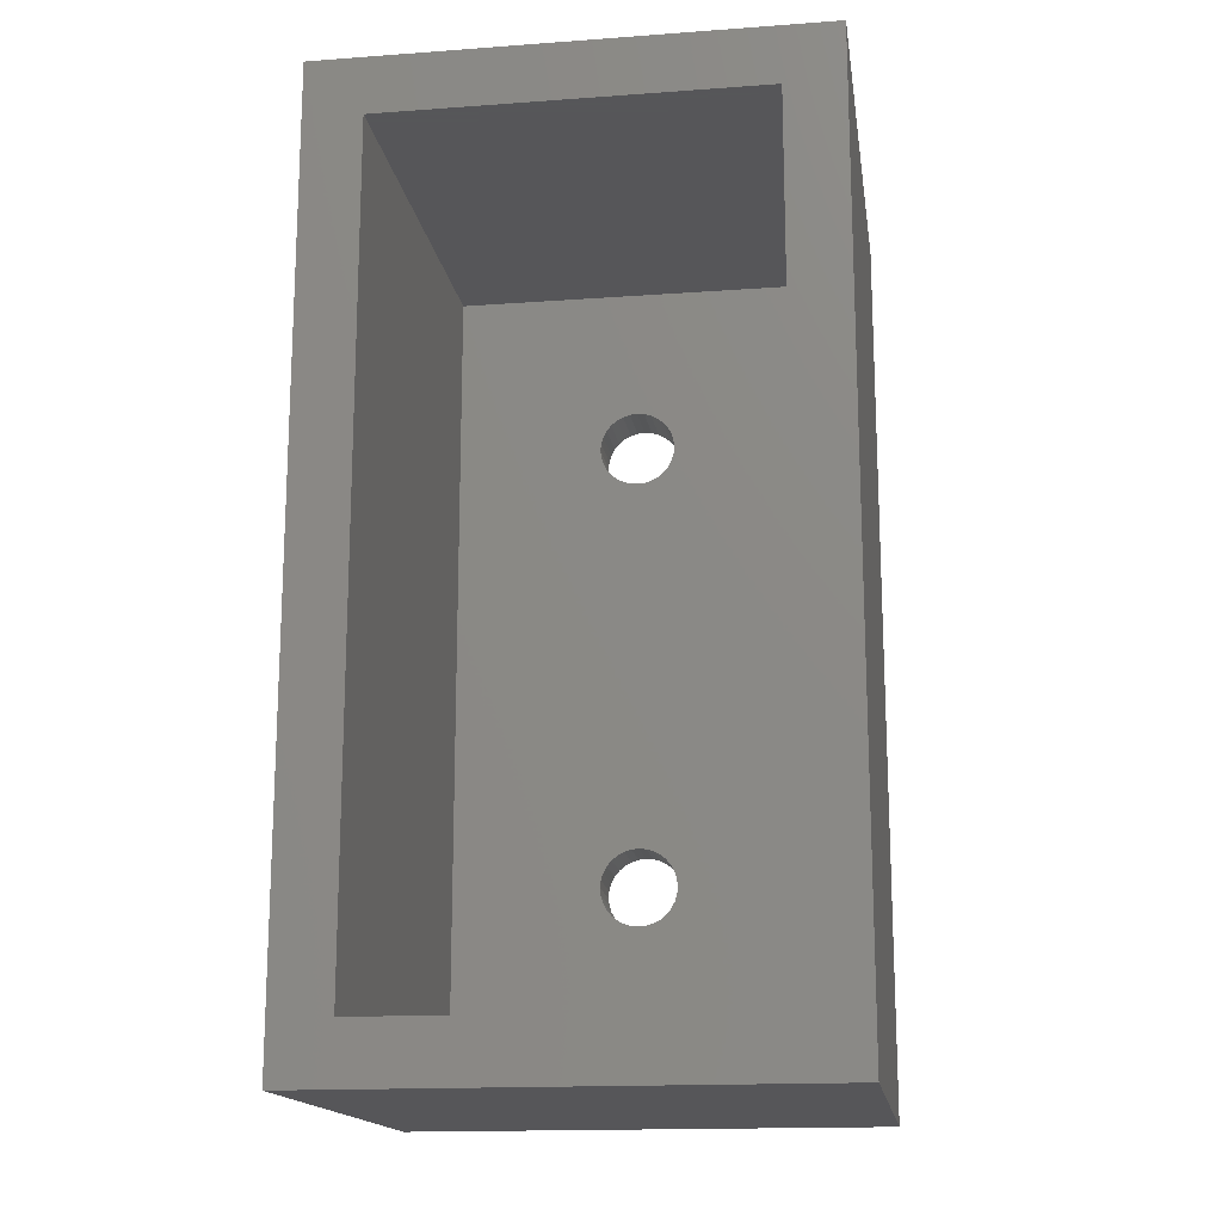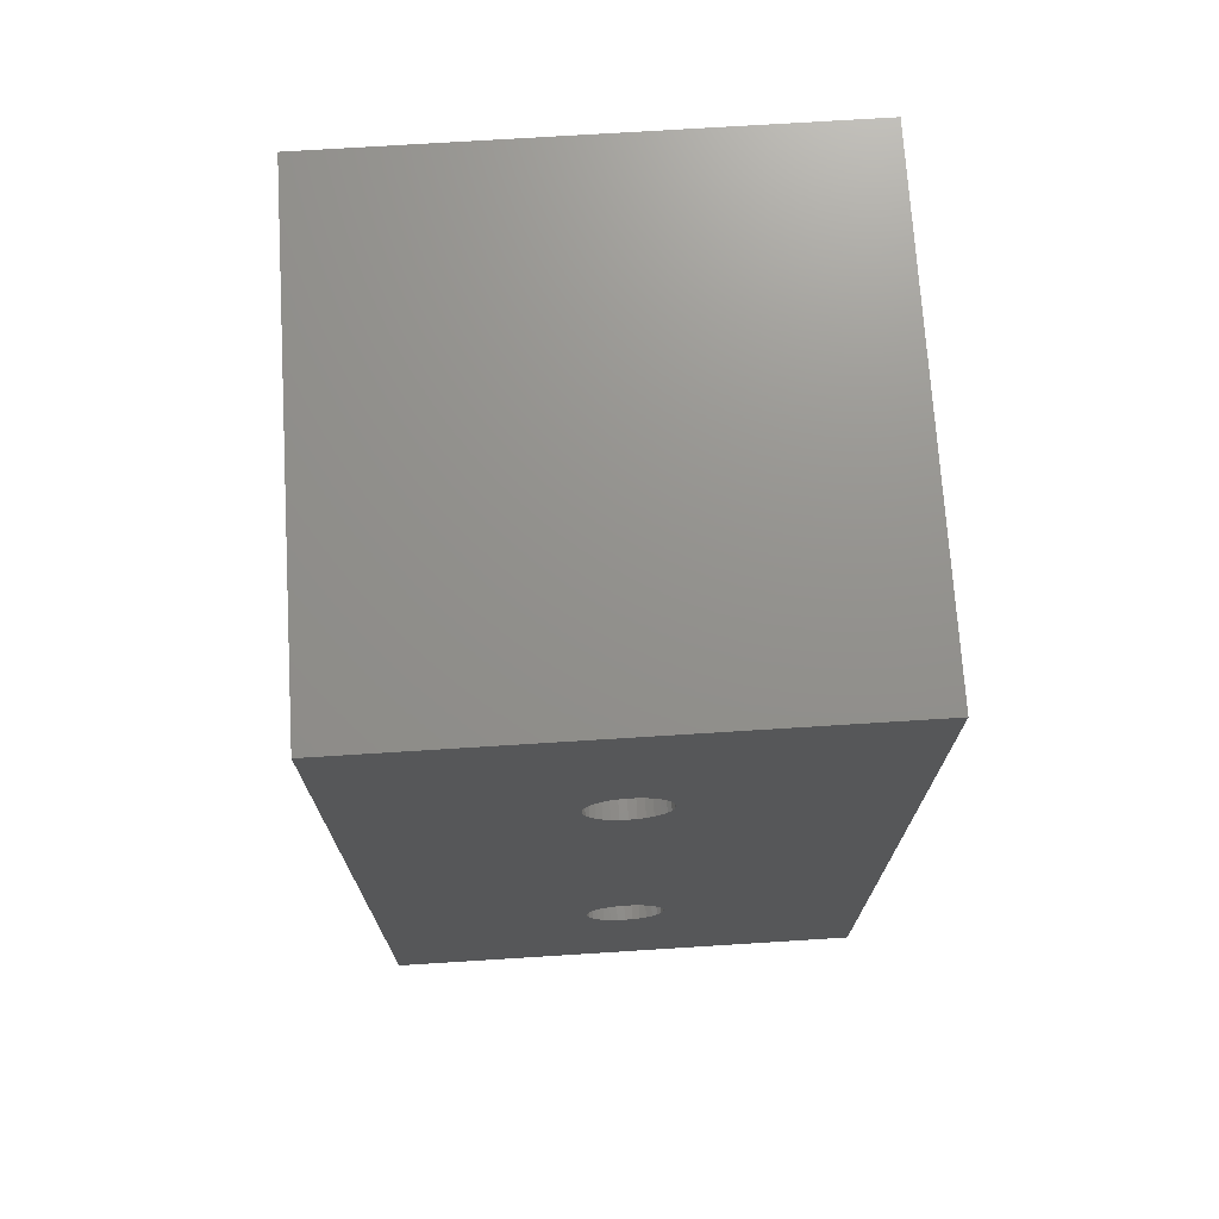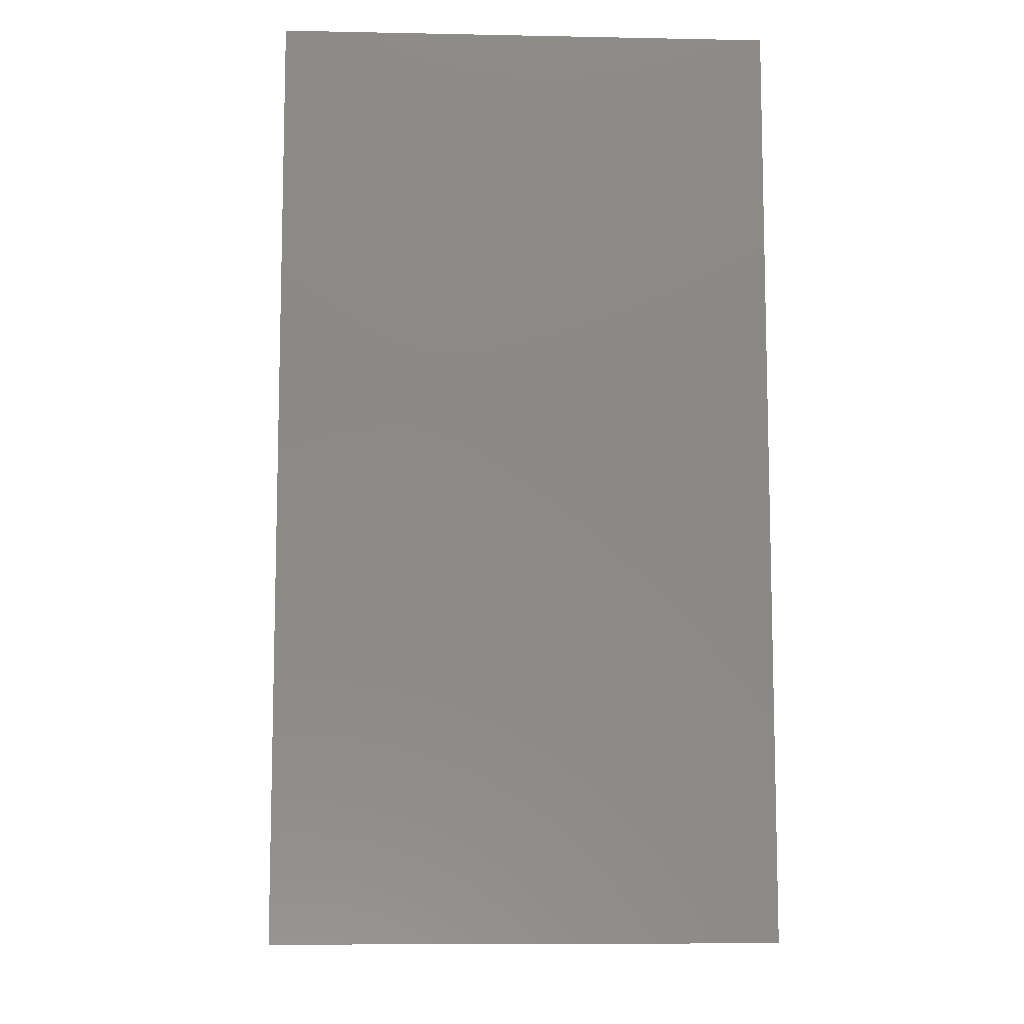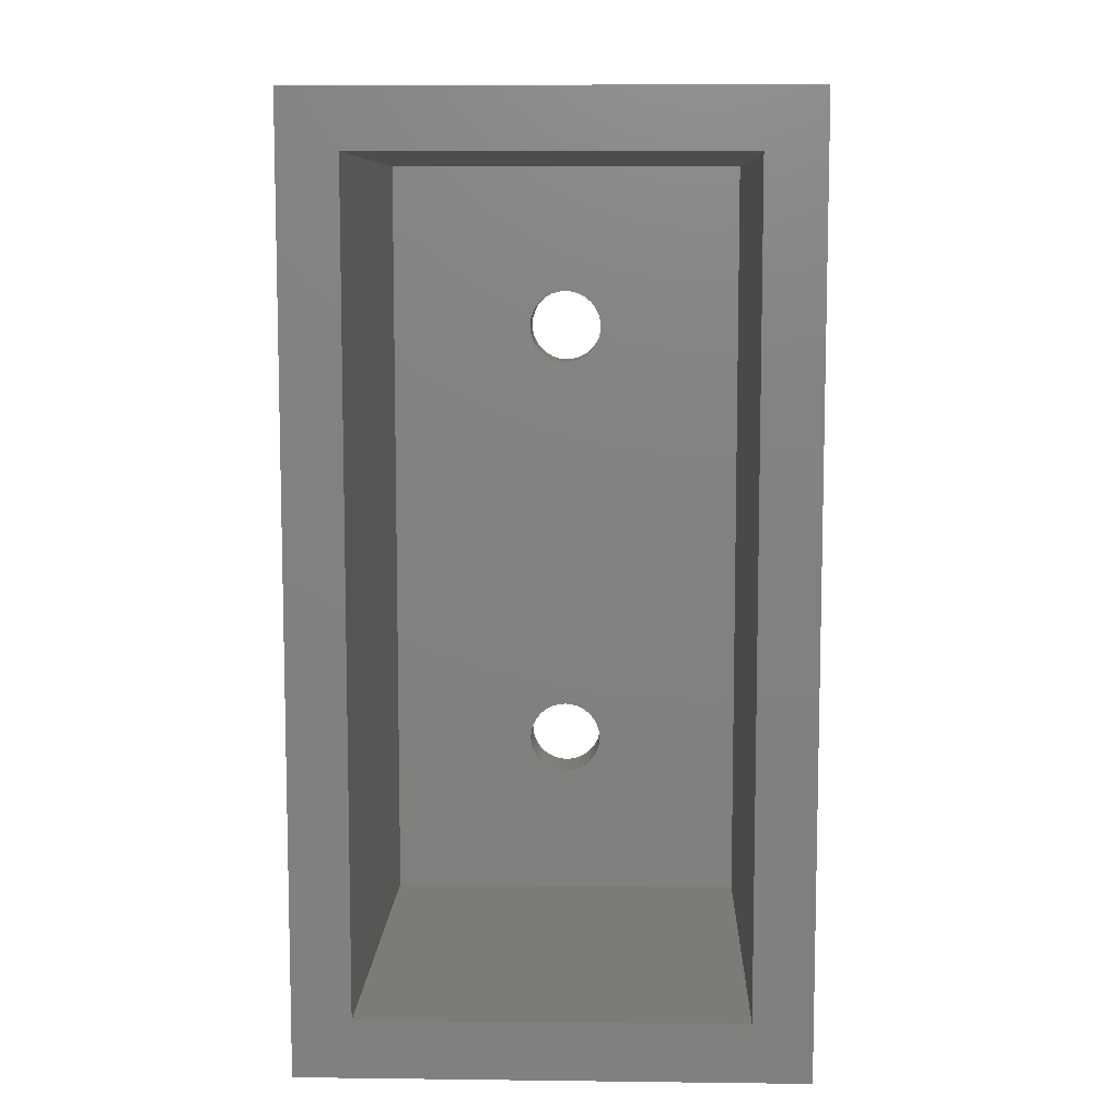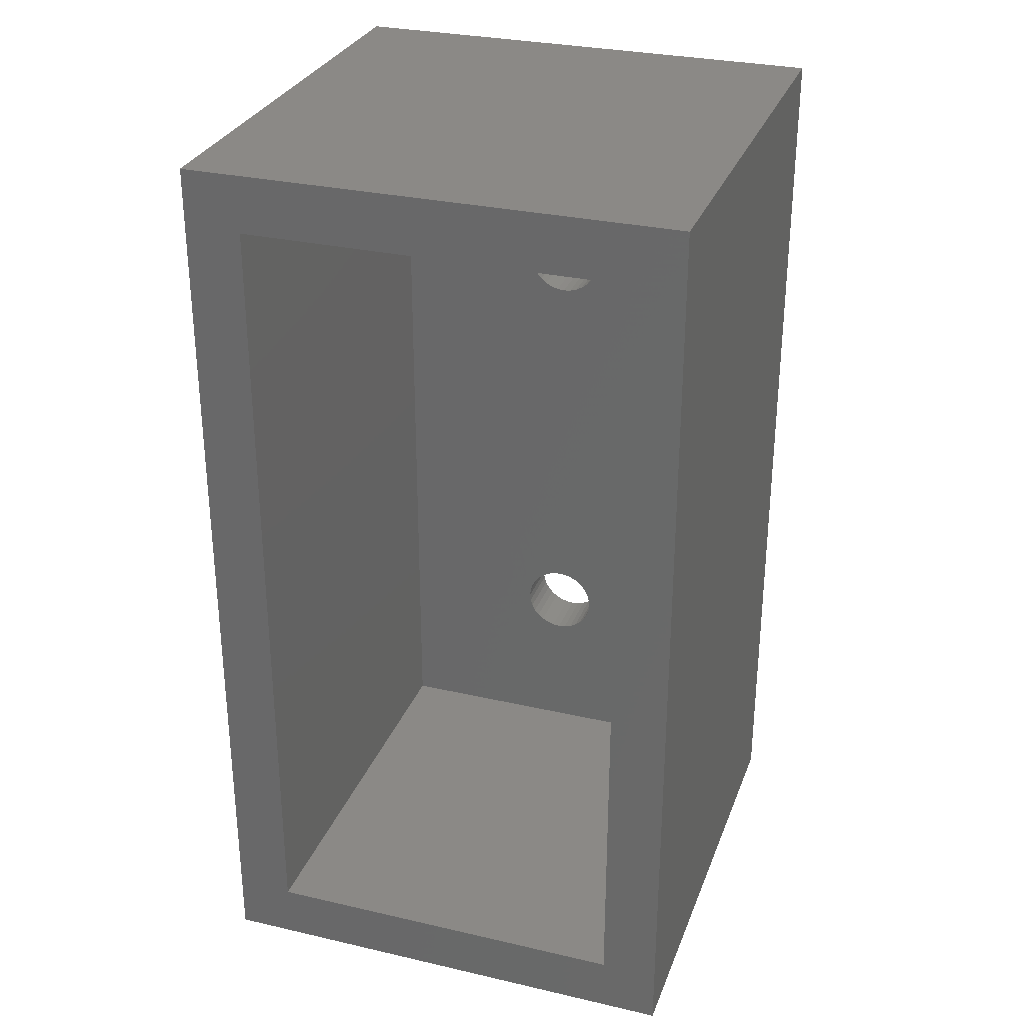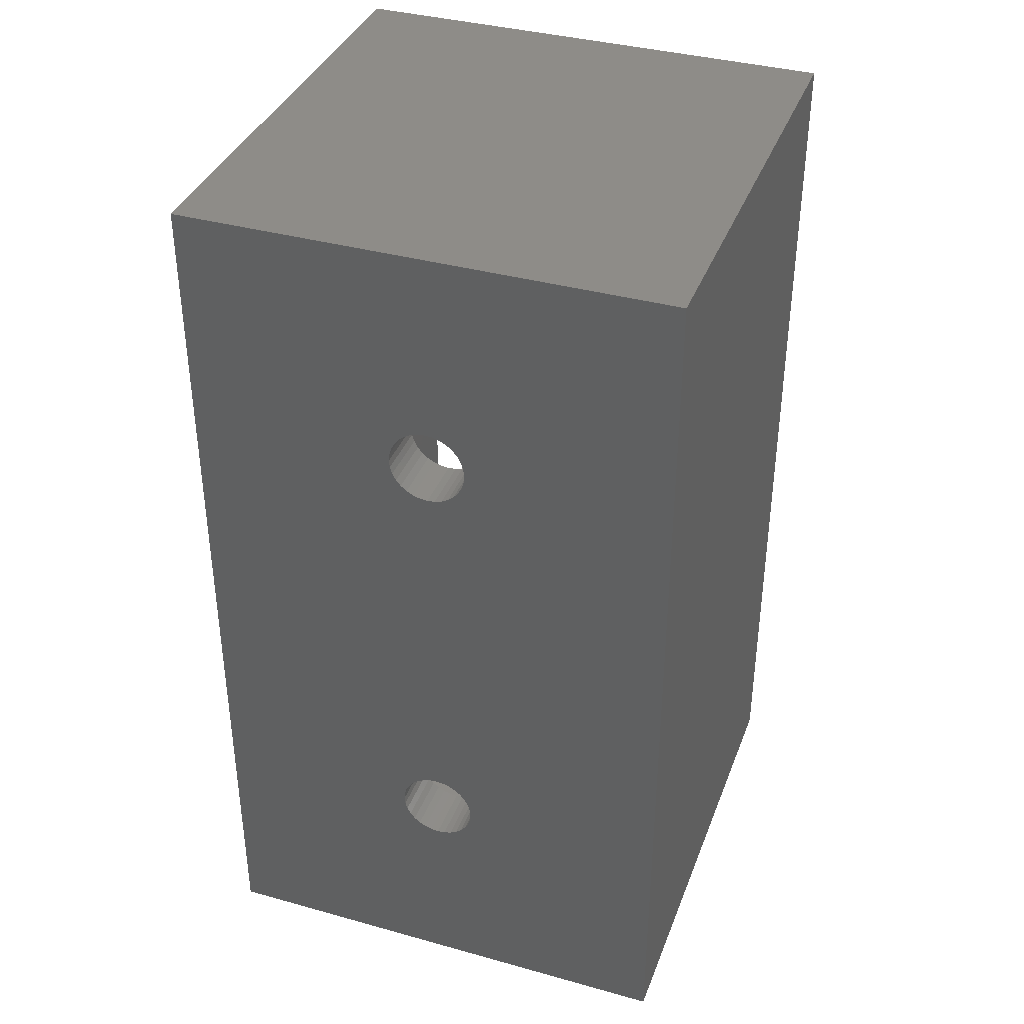
<metadata>
{"format":"stl","ext":"stl","renderer":"f3d","projection":"perspective","resolution":1024,"background":"white","views":[{"elev":-16.2,"azim":8.5,"up":"+Z"},{"elev":72.2,"azim":176.4,"up":"+Z"},{"elev":-9.1,"azim":-93.0,"up":"+Z"},{"elev":8.5,"azim":1.9,"up":"+Z"},{"elev":29.9,"azim":18.6,"up":"+Z"},{"elev":37.5,"azim":-160.4,"up":"+Z"}]}
</metadata>
<code>
# stl→obj: 144 verts, 292 faces
v -0.0003289 0.1535 0.2191
v 0.005832 0.2003 0.2185
v 0.005832 0.1535 0.2185
v 0.01176 0.2003 0.2167
v 0.01176 0.1535 0.2167
v 0.01722 0.2003 0.2138
v 0.01722 0.1535 0.2138
v 0.022 0.2003 0.2098
v 0.022 0.1535 0.2098
v 0.02593 0.2003 0.205
v 0.02593 0.1535 0.205
v 0.02885 0.2003 0.1996
v 0.02885 0.1535 0.1996
v 0.03064 0.2003 0.1937
v 0.03064 0.1535 0.1937
v 0.03125 0.2003 0.1875
v 0.03125 0.1535 0.1875
v -0.0003289 0.2003 0.2191
v -0.00649 0.1535 0.2185
v -0.00649 0.2003 0.2185
v -0.01241 0.1535 0.2167
v -0.01241 0.2003 0.2167
v -0.01787 0.1535 0.2138
v -0.01787 0.2003 0.2138
v -0.02266 0.1535 0.2098
v -0.02266 0.2003 0.2098
v -0.02659 0.1535 0.205
v -0.02659 0.2003 0.205
v -0.0295 0.1535 0.1996
v -0.0295 0.2003 0.1996
v -0.0313 0.1535 0.1937
v -0.0313 0.2003 0.1937
v -0.03191 0.1535 0.1875
v -0.03191 0.2003 0.1875
v -0.0003289 0.1535 0.1559
v -0.00649 0.2003 0.1565
v -0.00649 0.1535 0.1565
v -0.01241 0.2003 0.1583
v -0.01241 0.1535 0.1583
v -0.01787 0.2003 0.1612
v -0.01787 0.1535 0.1612
v -0.02266 0.2003 0.1652
v -0.02266 0.1535 0.1652
v -0.02659 0.2003 0.17
v -0.02659 0.1535 0.17
v -0.0295 0.2003 0.1754
v -0.0295 0.1535 0.1754
v -0.0313 0.2003 0.1813
v -0.0313 0.1535 0.1813
v -0.0003289 0.2003 0.1559
v 0.005832 0.1535 0.1565
v 0.005832 0.2003 0.1565
v 0.01176 0.1535 0.1583
v 0.01176 0.2003 0.1583
v 0.01722 0.1535 0.1612
v 0.01722 0.2003 0.1612
v 0.022 0.1535 0.1652
v 0.022 0.2003 0.1652
v 0.02593 0.1535 0.17
v 0.02593 0.2003 0.17
v 0.02885 0.1535 0.1754
v 0.02885 0.2003 0.1754
v 0.03064 0.1535 0.1813
v 0.03064 0.2003 0.1813
v -0.2003 0.2003 0.75
v 0.2003 0.2003 0.75
v -0.0003289 0.2003 0.5941
v -0.00649 0.2003 0.5935
v -0.01241 0.2003 0.5917
v -0.01787 0.2003 0.5888
v -0.02266 0.2003 0.5848
v -0.02659 0.2003 0.58
v -0.0295 0.2003 0.5746
v -0.0313 0.2003 0.5687
v -0.03191 0.2003 0.5625
v -0.0313 0.2003 0.5563
v -0.0295 0.2003 0.5504
v -0.02659 0.2003 0.545
v -0.2003 0.2003 0
v 0.2003 0.2003 0
v -0.02266 0.2003 0.5402
v -0.01787 0.2003 0.5362
v -0.01241 0.2003 0.5333
v -0.00649 0.2003 0.5315
v -0.0003289 0.2003 0.5309
v 0.005832 0.2003 0.5315
v 0.01176 0.2003 0.5333
v 0.01722 0.2003 0.5362
v 0.022 0.2003 0.5402
v 0.02593 0.2003 0.545
v 0.02885 0.2003 0.5504
v 0.03064 0.2003 0.5563
v 0.03125 0.2003 0.5625
v 0.03064 0.2003 0.5687
v 0.02885 0.2003 0.5746
v 0.02593 0.2003 0.58
v 0.022 0.2003 0.5848
v 0.01722 0.2003 0.5888
v 0.01176 0.2003 0.5917
v 0.005832 0.2003 0.5935
v -0.1535 0.1535 0.04688
v 0.1535 0.1535 0.04688
v 0.1535 0.1535 0.7031
v -0.1535 0.1535 0.7031
v -0.0003289 0.1535 0.5941
v 0.005832 0.1535 0.5935
v 0.01176 0.1535 0.5917
v 0.01722 0.1535 0.5888
v 0.022 0.1535 0.5848
v 0.02593 0.1535 0.58
v 0.02885 0.1535 0.5746
v 0.03064 0.1535 0.5687
v 0.03125 0.1535 0.5625
v 0.03064 0.1535 0.5563
v 0.02885 0.1535 0.5504
v 0.02593 0.1535 0.545
v -0.02659 0.1535 0.545
v -0.0295 0.1535 0.5504
v -0.0313 0.1535 0.5563
v -0.03191 0.1535 0.5625
v -0.0313 0.1535 0.5687
v -0.0295 0.1535 0.5746
v -0.02659 0.1535 0.58
v -0.02266 0.1535 0.5848
v -0.01787 0.1535 0.5888
v -0.01241 0.1535 0.5917
v -0.00649 0.1535 0.5935
v 0.022 0.1535 0.5402
v 0.01722 0.1535 0.5362
v 0.01176 0.1535 0.5333
v 0.005832 0.1535 0.5315
v -0.0003289 0.1535 0.5309
v -0.00649 0.1535 0.5315
v -0.01241 0.1535 0.5333
v -0.01787 0.1535 0.5362
v -0.02266 0.1535 0.5402
v 0.2003 -0.2003 0
v 0.1535 -0.2003 0.04688
v -0.2003 -0.2003 0
v -0.1535 -0.2003 0.04688
v -0.2003 -0.2003 0.75
v -0.1535 -0.2003 0.7031
v 0.2003 -0.2003 0.75
v 0.1535 -0.2003 0.7031
f 1 2 3
f 3 2 4
f 3 4 5
f 5 4 6
f 5 6 7
f 7 6 8
f 7 8 9
f 9 8 10
f 9 10 11
f 11 10 12
f 11 12 13
f 13 12 14
f 13 14 15
f 15 14 16
f 15 16 17
f 2 1 18
f 18 1 19
f 18 19 20
f 20 19 21
f 20 21 22
f 22 21 23
f 22 23 24
f 24 23 25
f 24 25 26
f 26 25 27
f 26 27 28
f 28 27 29
f 28 29 30
f 30 29 31
f 30 31 32
f 32 31 33
f 32 33 34
f 35 36 37
f 37 36 38
f 37 38 39
f 39 38 40
f 39 40 41
f 41 40 42
f 41 42 43
f 43 42 44
f 43 44 45
f 45 44 46
f 45 46 47
f 47 46 48
f 47 48 49
f 49 48 34
f 49 34 33
f 36 35 50
f 50 35 51
f 50 51 52
f 52 51 53
f 52 53 54
f 54 53 55
f 54 55 56
f 56 55 57
f 56 57 58
f 58 57 59
f 58 59 60
f 60 59 61
f 60 61 62
f 62 61 63
f 62 63 64
f 64 63 17
f 64 17 16
f 65 66 67
f 65 67 68
f 65 68 69
f 65 69 70
f 65 70 71
f 65 71 72
f 65 72 73
f 65 73 74
f 65 74 75
f 65 75 76
f 65 76 77
f 65 77 78
f 65 78 18
f 65 18 20
f 65 20 22
f 65 22 24
f 65 24 26
f 65 26 28
f 65 28 30
f 65 30 32
f 65 32 34
f 65 34 48
f 79 65 48
f 79 48 46
f 79 46 44
f 79 44 42
f 79 42 40
f 79 40 38
f 79 38 36
f 79 36 50
f 79 50 80
f 18 78 81
f 18 81 82
f 18 82 83
f 18 83 84
f 18 84 85
f 18 85 86
f 18 86 87
f 18 87 88
f 18 88 89
f 18 89 90
f 66 80 64
f 66 64 16
f 66 16 14
f 66 14 12
f 66 12 10
f 66 10 8
f 66 8 6
f 66 6 4
f 66 4 2
f 66 2 18
f 66 18 90
f 66 90 91
f 66 91 92
f 66 92 93
f 66 93 94
f 66 94 95
f 66 95 96
f 66 96 97
f 66 97 98
f 66 98 99
f 66 99 100
f 66 100 67
f 80 50 52
f 80 52 54
f 80 54 56
f 80 56 58
f 80 58 60
f 80 60 62
f 80 62 64
f 101 102 35
f 101 35 37
f 101 37 39
f 101 39 41
f 101 41 43
f 101 43 45
f 101 45 47
f 101 47 49
f 101 49 33
f 103 104 105
f 103 105 106
f 103 106 107
f 103 107 108
f 103 108 109
f 103 109 110
f 103 110 111
f 103 111 112
f 103 112 113
f 103 113 114
f 103 114 115
f 103 115 116
f 103 116 1
f 103 1 3
f 103 3 5
f 103 5 7
f 103 7 9
f 103 9 11
f 103 11 13
f 103 13 15
f 103 15 17
f 103 17 102
f 104 101 33
f 104 33 31
f 104 31 29
f 104 29 27
f 104 27 25
f 104 25 23
f 104 23 21
f 104 21 19
f 104 19 1
f 104 1 117
f 104 117 118
f 104 118 119
f 104 119 120
f 104 120 121
f 104 121 122
f 104 122 123
f 104 123 124
f 104 124 125
f 104 125 126
f 104 126 127
f 104 127 105
f 1 116 128
f 1 128 129
f 1 129 130
f 1 130 131
f 1 131 132
f 1 132 133
f 1 133 134
f 1 134 135
f 1 135 136
f 1 136 117
f 102 17 63
f 102 63 61
f 102 61 59
f 102 59 57
f 102 57 55
f 102 55 53
f 102 53 51
f 102 51 35
f 105 100 106
f 106 100 99
f 106 99 107
f 107 99 98
f 107 98 108
f 108 98 97
f 108 97 109
f 109 97 96
f 109 96 110
f 110 96 95
f 110 95 111
f 111 95 94
f 111 94 112
f 112 94 93
f 112 93 113
f 100 105 67
f 67 105 127
f 67 127 68
f 68 127 126
f 68 126 69
f 69 126 125
f 69 125 70
f 70 125 124
f 70 124 71
f 71 124 123
f 71 123 72
f 72 123 122
f 72 122 73
f 73 122 121
f 73 121 74
f 74 121 120
f 74 120 75
f 132 84 133
f 133 84 83
f 133 83 134
f 134 83 82
f 134 82 135
f 135 82 81
f 135 81 136
f 136 81 78
f 136 78 117
f 117 78 77
f 117 77 118
f 118 77 76
f 118 76 119
f 119 76 75
f 119 75 120
f 84 132 85
f 85 132 131
f 85 131 86
f 86 131 130
f 86 130 87
f 87 130 129
f 87 129 88
f 88 129 128
f 88 128 89
f 89 128 116
f 89 116 90
f 90 116 115
f 90 115 91
f 91 115 114
f 91 114 92
f 92 114 113
f 92 113 93
f 137 138 139
f 139 138 140
f 139 140 141
f 141 140 142
f 141 142 143
f 143 142 144
f 143 144 137
f 137 144 138
f 138 144 102
f 102 144 103
f 101 104 140
f 140 104 142
f 140 138 101
f 101 138 102
f 142 104 144
f 144 104 103
f 141 143 65
f 65 143 66
f 139 79 137
f 137 79 80
f 79 139 65
f 65 139 141
f 137 80 143
f 143 80 66

</code>
